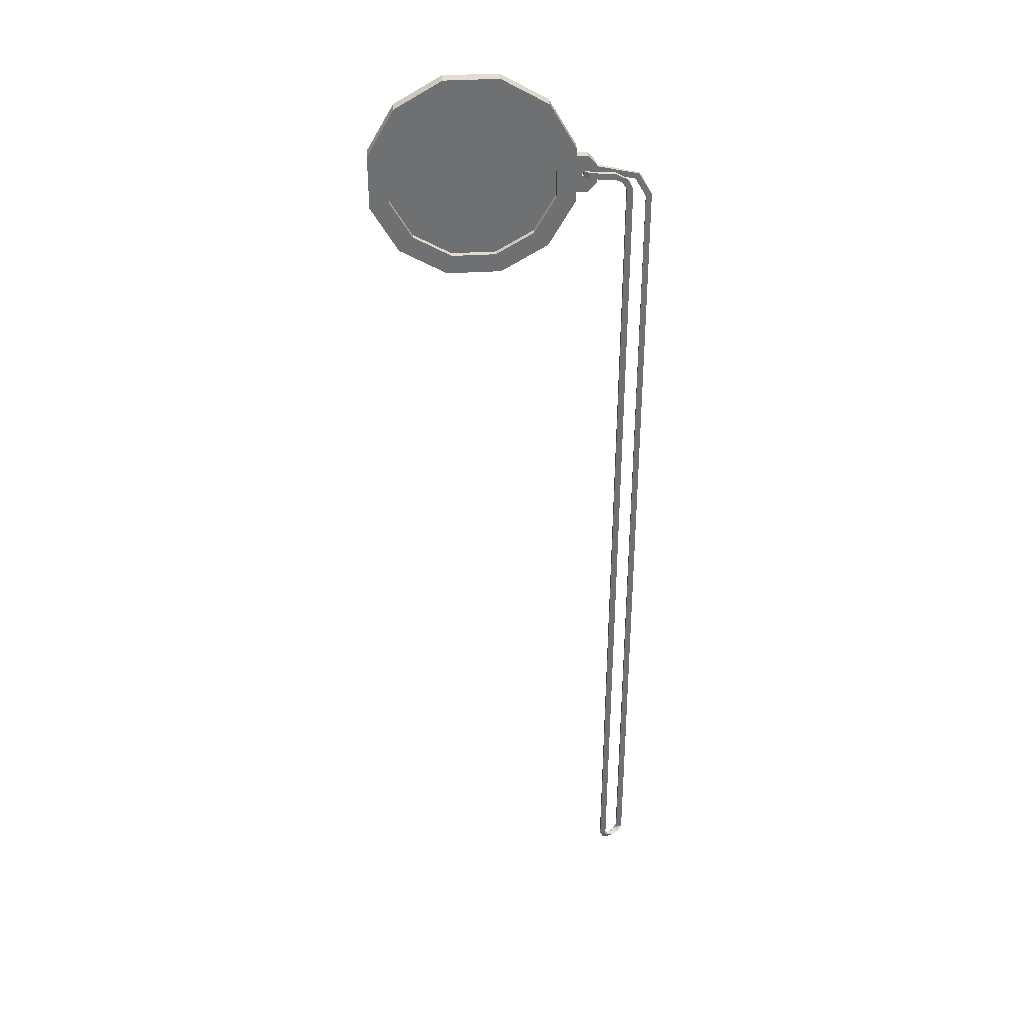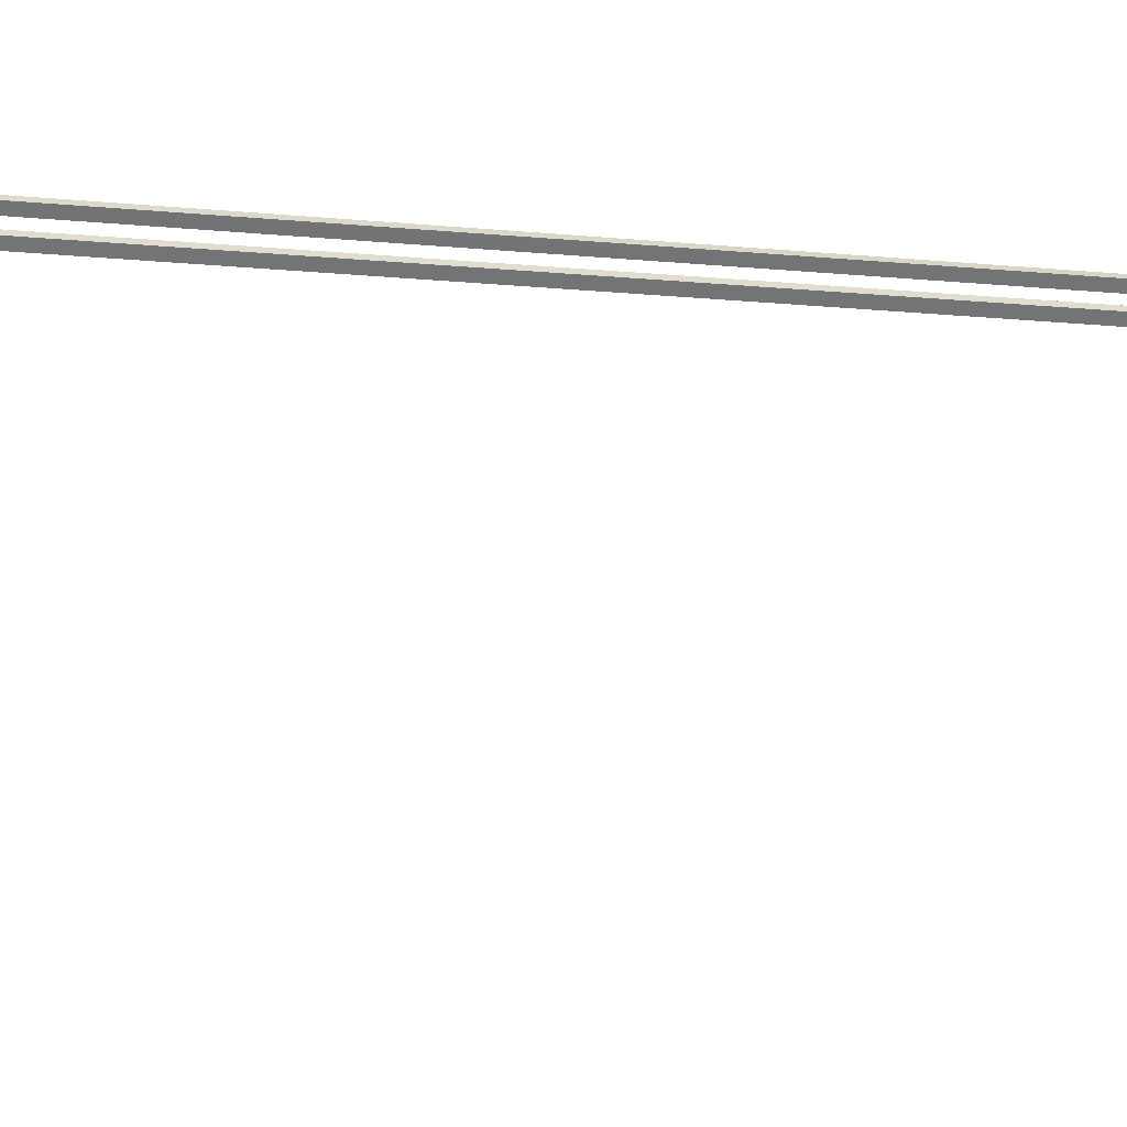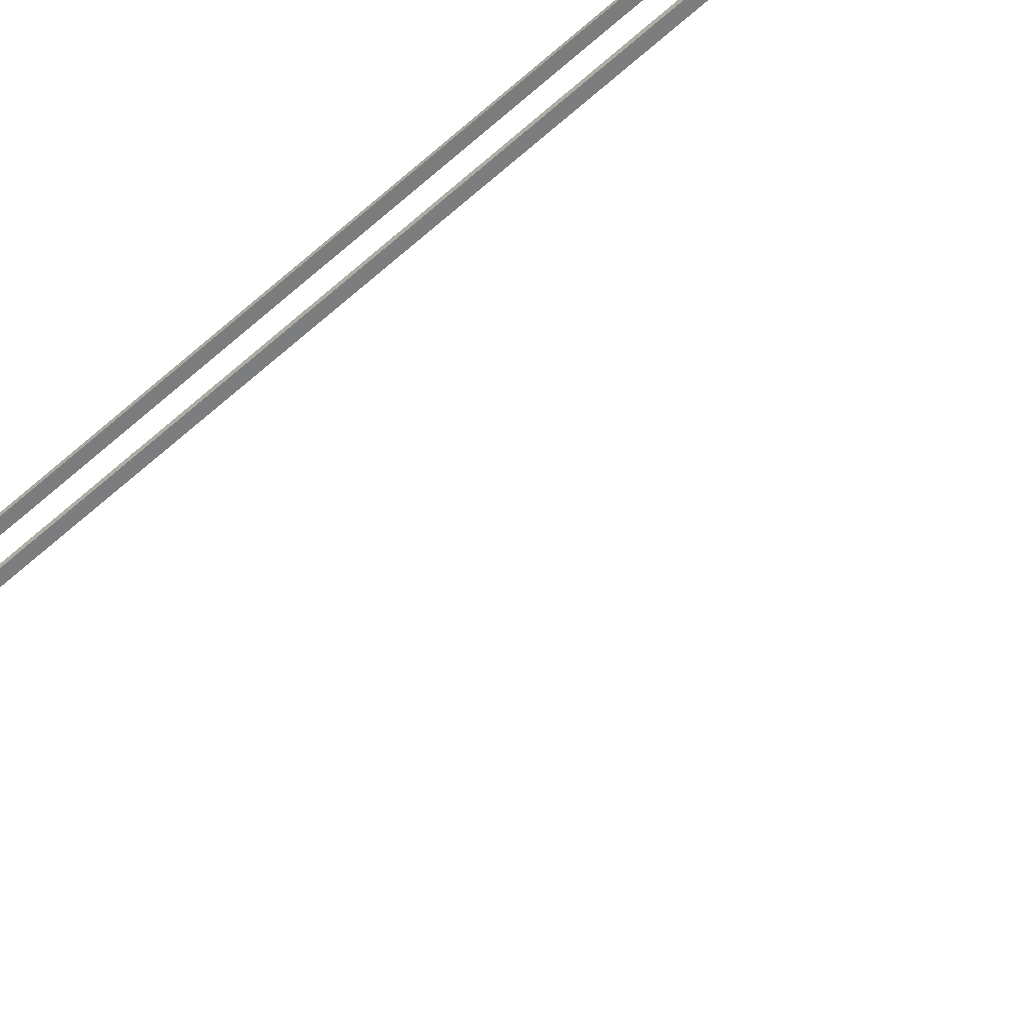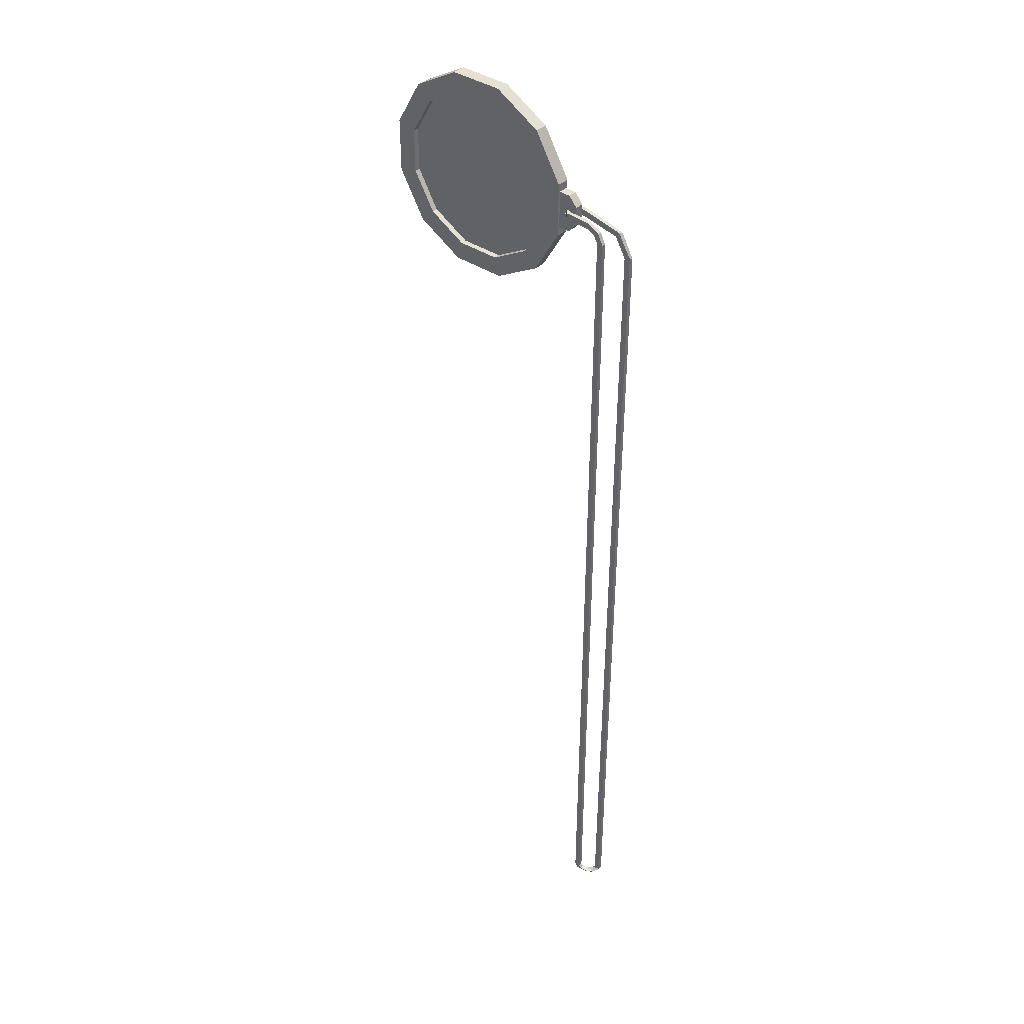
<metadata>
{"format":"obj","ext":"obj","renderer":"f3d","projection":"perspective","resolution":1024,"background":"white","views":[{"elev":35.4,"azim":-4.8,"up":"+Y"},{"elev":-56.2,"azim":85.4,"up":"+Z"},{"elev":-59.0,"azim":132.8,"up":"+Z"},{"elev":39.0,"azim":40.1,"up":"+Y"}]}
</metadata>
<code>
v 0.7071 4.961 -0.06221
v 0.2588 5.219 -0.06221
v -0.2588 5.219 -0.06221
v -0.7071 4.961 -0.06221
v -0.9659 4.512 -0.06221
v -0.9659 3.995 -0.06221
v -0.7071 3.546 -0.06221
v -0.2588 3.288 -0.06221
v 0.2588 3.288 -0.06221
v 0.7071 3.546 -0.06221
v 0.9659 3.995 -0.06221
v 0.9659 4.512 -0.06221
v 0.7071 4.961 0.06221
v 0.2588 5.219 0.06221
v -0.2588 5.219 0.06221
v -0.7071 4.961 0.06221
v -0.9659 4.512 0.06221
v -0.9659 3.995 0.06221
v -0.7071 3.546 0.06221
v -0.2588 3.288 0.06221
v 0.2588 3.288 0.06221
v 0.7071 3.546 0.06221
v 0.9659 3.995 0.06221
v 0.9659 4.512 0.06221
v 0.573 4.826 -0.06221
v 0.2097 5.036 -0.06221
v -0.2097 5.036 -0.06221
v -0.573 4.826 -0.06221
v -0.7828 4.463 -0.06221
v -0.7828 4.044 -0.06221
v -0.573 3.68 -0.06221
v -0.2097 3.471 -0.06221
v 0.2097 3.471 -0.06221
v 0.573 3.68 -0.06221
v 0.7828 4.044 -0.06221
v 0.7828 4.463 -0.06221
v 0.573 4.826 0.06221
v 0.2097 5.036 0.06221
v -0.2097 5.036 0.06221
v -0.573 4.826 0.06221
v -0.7828 4.463 0.06221
v -0.7828 4.044 0.06221
v -0.573 3.68 0.06221
v -0.2097 3.471 0.06221
v 0.2097 3.471 0.06221
v 0.573 3.68 0.06221
v 0.7828 4.044 0.06221
v 0.7828 4.463 0.06221
v 0.9659 4.072 -0.04371
v 0.9659 4.435 -0.04371
v 0.9659 4.435 0.04371
v 0.9659 4.072 0.04371
v 1.074 4.072 -0.04371
v 1.074 4.435 -0.04371
v 1.074 4.435 0.04371
v 1.074 4.072 0.04371
v 1.156 4.165 -0.04371
v 1.156 4.342 -0.04371
v 1.156 4.342 0.04371
v 1.156 4.165 0.04371
v 1.021 4.237 -0.04371
v 1.021 4.27 -0.04371
v 1.062 4.289 -0.04371
v 1.062 4.218 -0.04371
v 1.104 4.271 -0.04371
v 1.104 4.236 -0.04371
v 1.021 4.237 0.04371
v 1.021 4.27 0.04371
v 1.062 4.218 0.04371
v 1.062 4.289 0.04371
v 1.104 4.236 0.04371
v 1.104 4.271 0.04371
f 1 2 14 13
f 2 3 15 14
f 3 4 16 15
f 4 5 17 16
f 5 6 18 17
f 6 7 19 18
f 7 8 20 19
f 8 9 21 20
f 9 10 22 21
f 10 11 23 22
f 57 58 59 60
f 12 1 13 24
f 2 1 25 26
f 3 2 26 27
f 4 3 27 28
f 5 4 28 29
f 6 5 29 30
f 7 6 30 31
f 8 7 31 32
f 9 8 32 33
f 10 9 33 34
f 11 10 34 35
f 12 11 35 36
f 1 12 36 25
f 13 14 38 37
f 14 15 39 38
f 15 16 40 39
f 16 17 41 40
f 17 18 42 41
f 18 19 43 42
f 19 20 44 43
f 20 21 45 44
f 21 22 46 45
f 22 23 47 46
f 23 24 48 47
f 24 13 37 48
f 26 25 37 38
f 27 26 38 39
f 28 27 39 40
f 29 28 40 41
f 30 29 41 42
f 31 30 42 43
f 32 31 43 44
f 33 32 44 45
f 34 33 45 46
f 35 34 46 47
f 36 35 47 48
f 25 36 48 37
f 11 12 50 49
f 12 24 51 50
f 24 23 52 51
f 23 11 49 52
f 50 51 55 54
f 52 49 53 56
f 54 55 59 58
f 56 53 57 60
f 49 50 62 61
f 50 54 63 62
f 53 49 61 64
f 54 58 65 63
f 58 57 66 65
f 57 53 64 66
f 51 52 67 68
f 52 56 69 67
f 55 51 68 70
f 56 60 71 69
f 60 59 72 71
f 59 55 70 72
f 62 63 70 68
f 63 65 72 70
f 65 66 71 72
f 66 64 69 71
f 64 61 67 69
f 61 62 68 67
v 0 4.253 0.006599
v 0.573 4.826 0.006599
v 0.2097 5.036 0.006599
v -0.2097 5.036 0.006599
v -0.573 4.826 0.006599
v -0.7828 4.463 0.006599
v -0.7828 4.044 0.006599
v -0.573 3.68 0.006599
v -0.2097 3.471 0.006599
v 0.2097 3.471 0.006599
v 0.573 3.68 0.006599
v 0.7828 4.044 0.006599
v 0.7828 4.463 0.006599
f 74 75 73
f 75 76 73
f 76 77 73
f 77 78 73
f 78 79 73
f 79 80 73
f 80 81 73
f 81 82 73
f 82 83 73
f 83 84 73
f 84 85 73
f 85 74 73
v -0 4.253 -0.006599
v 0.2097 5.036 -0.006599
v 0.573 4.826 -0.006599
v -0.2097 5.036 -0.006599
v -0.573 4.826 -0.006599
v -0.7828 4.463 -0.006599
v -0.7828 4.044 -0.006599
v -0.573 3.68 -0.006599
v -0.2097 3.471 -0.006599
v 0.2097 3.471 -0.006599
v 0.573 3.68 -0.006599
v 0.7828 4.044 -0.006599
v 0.7828 4.463 -0.006599
f 87 88 86
f 89 87 86
f 90 89 86
f 91 90 86
f 92 91 86
f 93 92 86
f 94 93 86
f 95 94 86
f 96 95 86
f 97 96 86
f 98 97 86
f 88 98 86
v 1.09 4.223 0.05278
v 1.33 4.207 0.05278
v 1.09 4.223 0.0908
v 1.33 4.207 0.0908
v 1.09 4.283 0.0908
v 1.33 4.267 0.0908
v 1.09 4.283 0.05278
v 1.33 4.267 0.05278
v 1.484 -4.305 0.05278
v 1.423 -4.304 0.05278
v 1.484 -4.305 0.0908
v 1.423 -4.304 0.0908
v 1.446 4.204 0.0908
v 1.446 4.204 0.05278
v 1.392 4.177 0.05278
v 1.392 4.177 0.0908
v 1.437 4.103 0.0908
v 1.497 4.104 0.0908
v 1.497 4.104 0.05278
v 1.437 4.103 0.05278
v 1.074 4.283 0.03354
v 1.074 4.223 0.03354
v 1.036 4.223 0.03597
v 1.036 4.283 0.03597
v 1.069 4.283 -0.05277
v 1.069 4.223 -0.05277
v 1.031 4.223 -0.05034
v 1.031 4.283 -0.05034
v 1.104 4.283 -0.05985
v 1.104 4.223 -0.05985
v 1.084 4.223 -0.09223
v 1.084 4.283 -0.09223
v 1.174 4.283 -0.05538
v 1.174 4.223 -0.05538
v 1.189 4.223 -0.09042
v 1.189 4.283 -0.09042
v 1.568 4.196 -0.05538
v 1.535 4.145 -0.05538
v 1.548 4.137 -0.09042
v 1.581 4.188 -0.09042
v 1.699 3.981 -0.05302
v 1.641 3.962 -0.05302
v 1.646 3.948 -0.08806
v 1.703 3.967 -0.08806
v 1.689 -4.308 -0.02047
v 1.628 -4.307 -0.01992
v 1.628 -4.308 -0.05793
v 1.688 -4.31 -0.05847
v 1.506 -4.335 0.0857
v 1.504 -4.336 0.04944
v 1.451 -4.36 0.0477
v 1.454 -4.359 0.08395
v 1.638 -4.359 0.02221
v 1.606 -4.331 -0.01701
v 1.59 -4.361 -0.03027
v 1.622 -4.389 0.008951
v 1.573 -4.362 0.05722
v 1.553 -4.352 0.01631
v 1.52 -4.38 0.01227
v 1.538 -4.392 0.0509
v 1.436 3.3 0.0908
v 1.496 3.3 0.0908
v 1.496 3.3 0.05278
v 1.436 3.3 0.05278
v 1.698 3.3 -0.05035
v 1.64 3.3 -0.05037
v 1.644 3.3 -0.0857
v 1.702 3.3 -0.08568
v 1.435 2.45 0.0908
v 1.495 2.45 0.0908
v 1.495 2.45 0.05278
v 1.435 2.45 0.05278
v 1.697 2.45 -0.04701
v 1.639 2.45 -0.04697
v 1.643 2.45 -0.0826
v 1.701 2.45 -0.08264
v 1.433 1.287 0.0908
v 1.493 1.287 0.0908
v 1.493 1.287 0.05278
v 1.433 1.287 0.05278
v 1.695 1.286 -0.04244
v 1.637 1.287 -0.04231
v 1.64 1.287 -0.07835
v 1.698 1.286 -0.07848
v 1.429 -0.5689 0.0908
v 1.49 -0.569 0.0908
v 1.49 -0.569 0.05278
v 1.429 -0.5689 0.05278
v 1.693 -0.5696 -0.03515
v 1.634 -0.5695 -0.03488
v 1.636 -0.5695 -0.07157
v 1.695 -0.5696 -0.07184
v 1.427 -1.867 0.0908
v 1.488 -1.867 0.0908
v 1.488 -1.867 0.05278
v 1.427 -1.867 0.05278
v 1.692 -1.868 -0.03005
v 1.632 -1.867 -0.02969
v 1.633 -1.867 -0.06684
v 1.693 -1.868 -0.0672
v 1.426 -2.763 0.0908
v 1.486 -2.763 0.0908
v 1.486 -2.763 0.05278
v 1.426 -2.763 0.05278
v 1.691 -2.764 -0.02653
v 1.631 -2.763 -0.0261
v 1.631 -2.763 -0.06357
v 1.691 -2.764 -0.064
v 1.424 -3.52 0.0908
v 1.485 -3.52 0.0908
v 1.485 -3.52 0.05278
v 1.424 -3.52 0.05278
v 1.69 -3.521 -0.02356
v 1.63 -3.521 -0.02307
v 1.63 -3.521 -0.06081
v 1.69 -3.521 -0.06129
f 99 100 102 101
f 101 102 104 103
f 103 104 106 105
f 105 106 100 99
f 100 106 112 113
f 106 104 111 112
f 104 102 114 111
f 102 100 113 114
f 112 111 116 117
f 113 112 117 118
f 114 113 118 115
f 111 114 115 116
f 116 115 159 160
f 117 116 160 161
f 118 117 161 162
f 115 118 162 159
f 105 99 120 119
f 99 101 121 120
f 101 103 122 121
f 103 105 119 122
f 119 120 124 123
f 120 121 125 124
f 121 122 126 125
f 122 119 123 126
f 123 124 128 127
f 124 125 129 128
f 125 126 130 129
f 126 123 127 130
f 127 128 132 131
f 128 129 133 132
f 129 130 134 133
f 130 127 131 134
f 131 132 136 135
f 132 133 137 136
f 133 134 138 137
f 134 131 135 138
f 135 136 140 139
f 136 137 141 140
f 137 138 142 141
f 138 135 139 142
f 139 140 164 163
f 140 141 165 164
f 141 142 166 165
f 142 139 163 166
f 108 107 148 149
f 107 109 147 148
f 109 110 150 147
f 110 108 149 150
f 148 147 155 156
f 149 148 156 157
f 150 149 157 158
f 147 150 158 155
f 152 151 143 144
f 153 152 144 145
f 154 153 145 146
f 151 154 146 143
f 156 155 151 152
f 157 156 152 153
f 158 157 153 154
f 155 158 154 151
f 160 159 167 168
f 161 160 168 169
f 162 161 169 170
f 159 162 170 167
f 163 164 172 171
f 164 165 173 172
f 165 166 174 173
f 166 163 171 174
f 168 167 175 176
f 169 168 176 177
f 170 169 177 178
f 167 170 178 175
f 171 172 180 179
f 172 173 181 180
f 173 174 182 181
f 174 171 179 182
f 176 175 183 184
f 177 176 184 185
f 178 177 185 186
f 175 178 186 183
f 179 180 188 187
f 180 181 189 188
f 181 182 190 189
f 182 179 187 190
f 184 183 191 192
f 185 184 192 193
f 186 185 193 194
f 183 186 194 191
f 187 188 196 195
f 188 189 197 196
f 189 190 198 197
f 190 187 195 198
f 192 191 199 200
f 193 192 200 201
f 194 193 201 202
f 191 194 202 199
f 195 196 204 203
f 196 197 205 204
f 197 198 206 205
f 198 195 203 206
f 200 199 207 208
f 201 200 208 209
f 202 201 209 210
f 199 202 210 207
f 203 204 212 211
f 204 205 213 212
f 205 206 214 213
f 206 203 211 214
f 208 207 110 109
f 209 208 109 107
f 210 209 107 108
f 207 210 108 110
f 211 212 144 143
f 212 213 145 144
f 213 214 146 145
f 214 211 143 146

</code>
